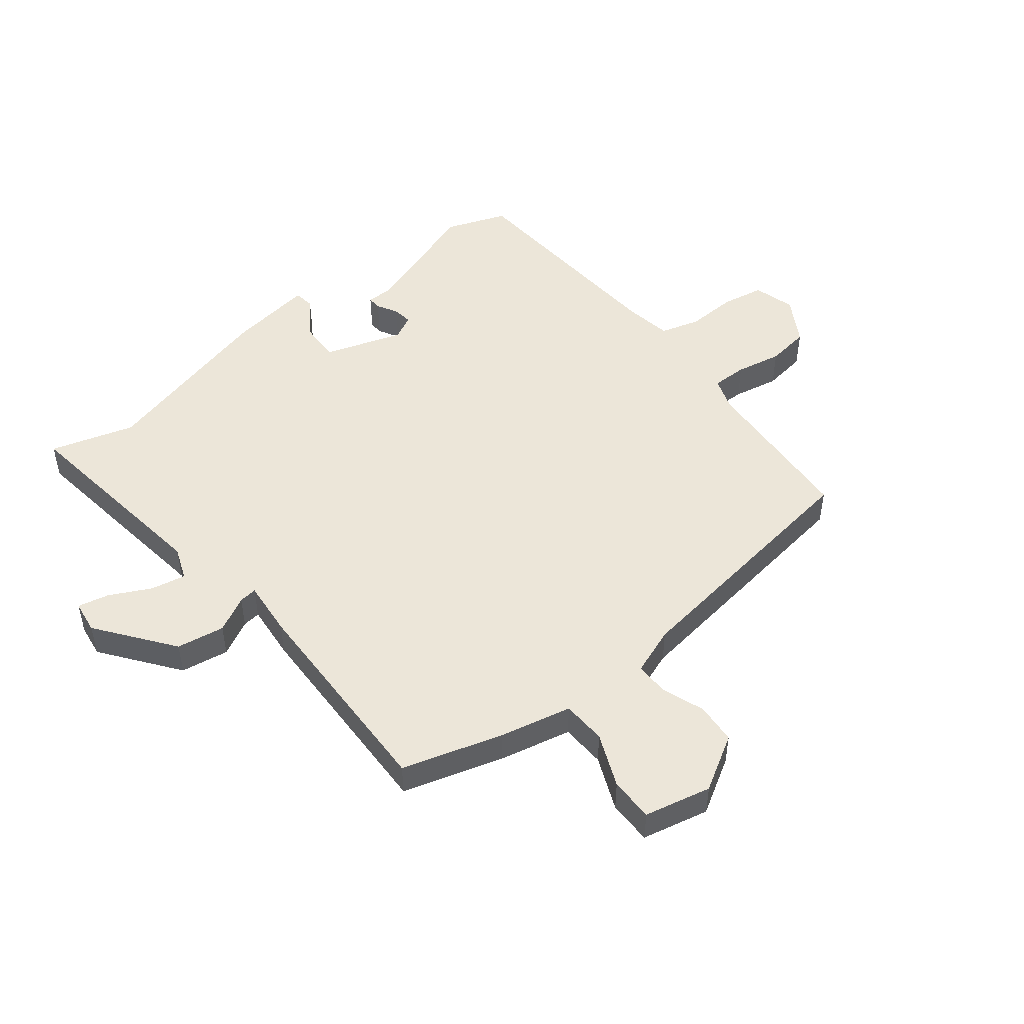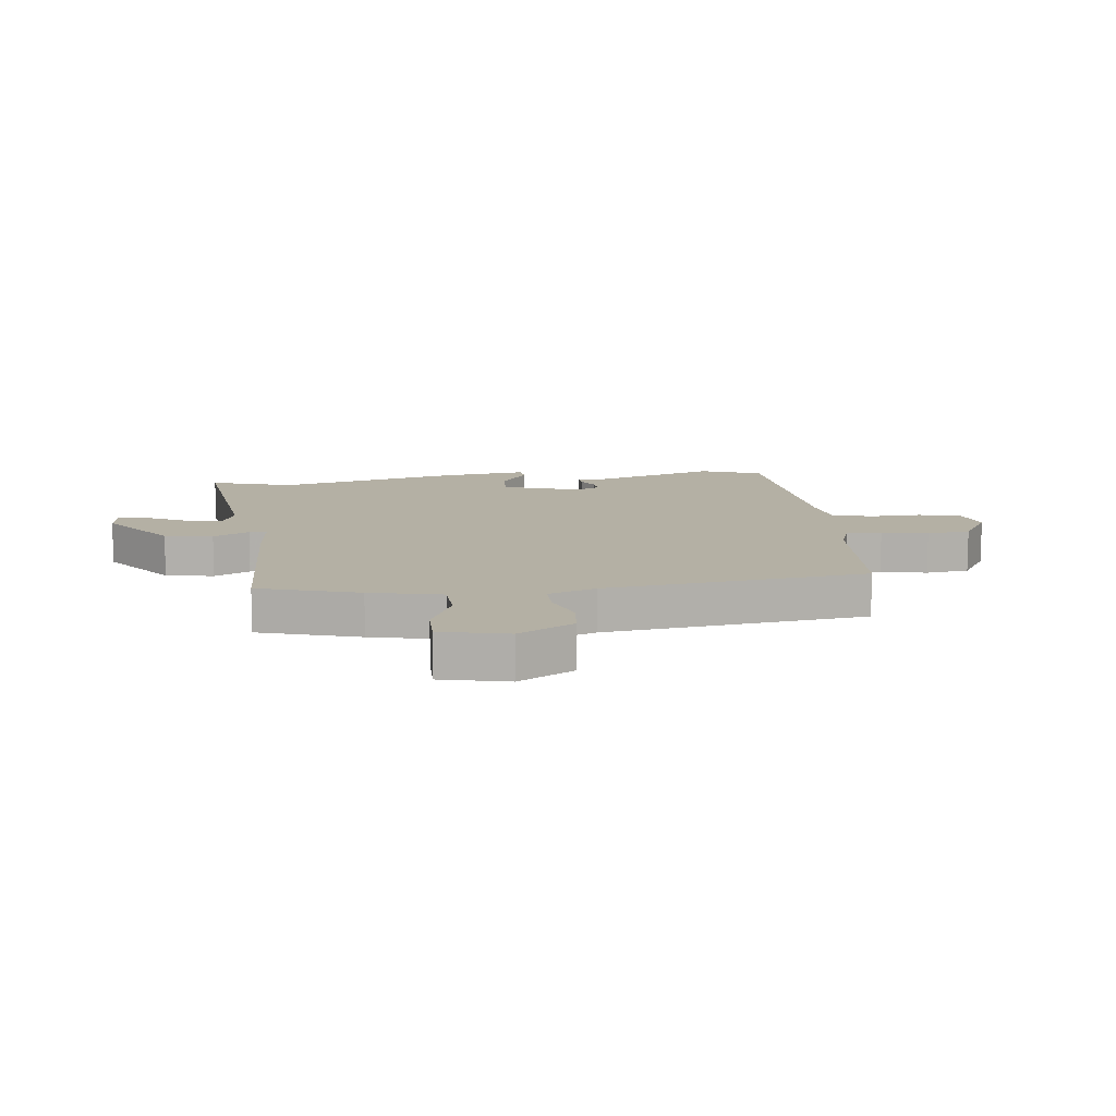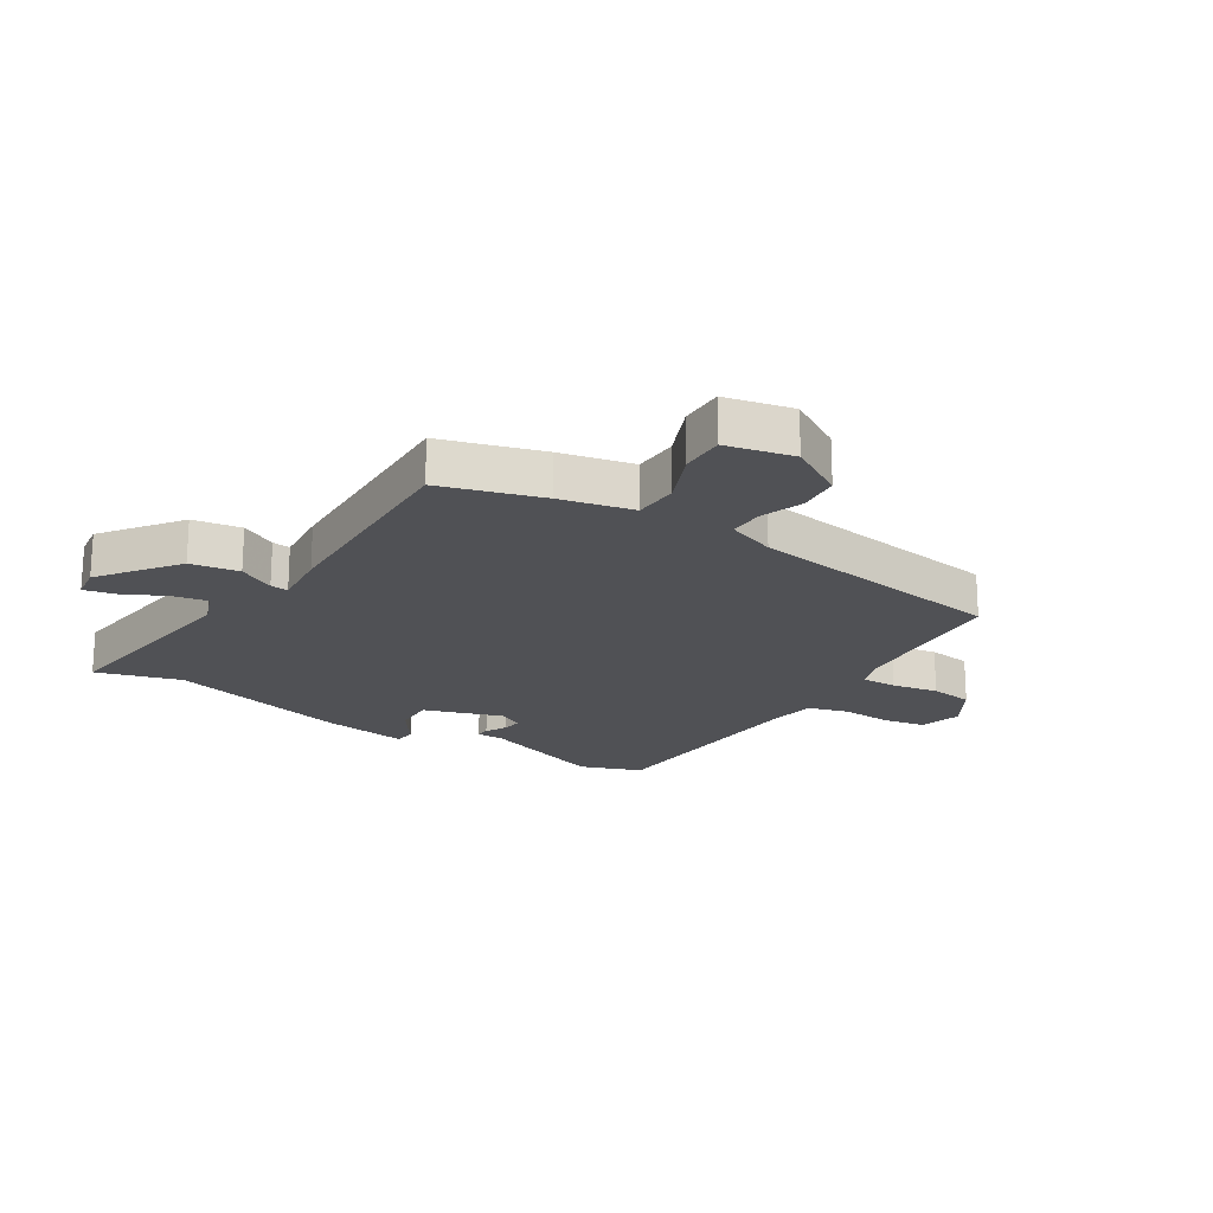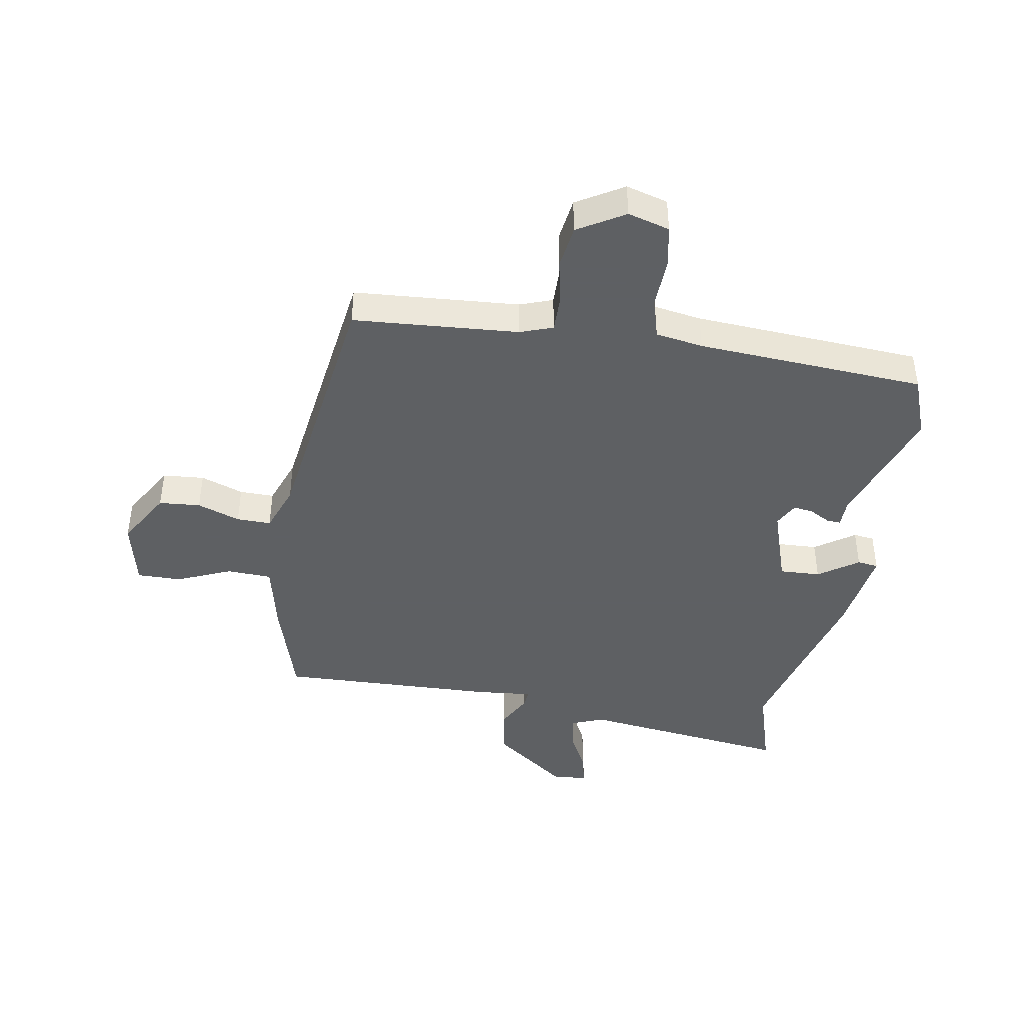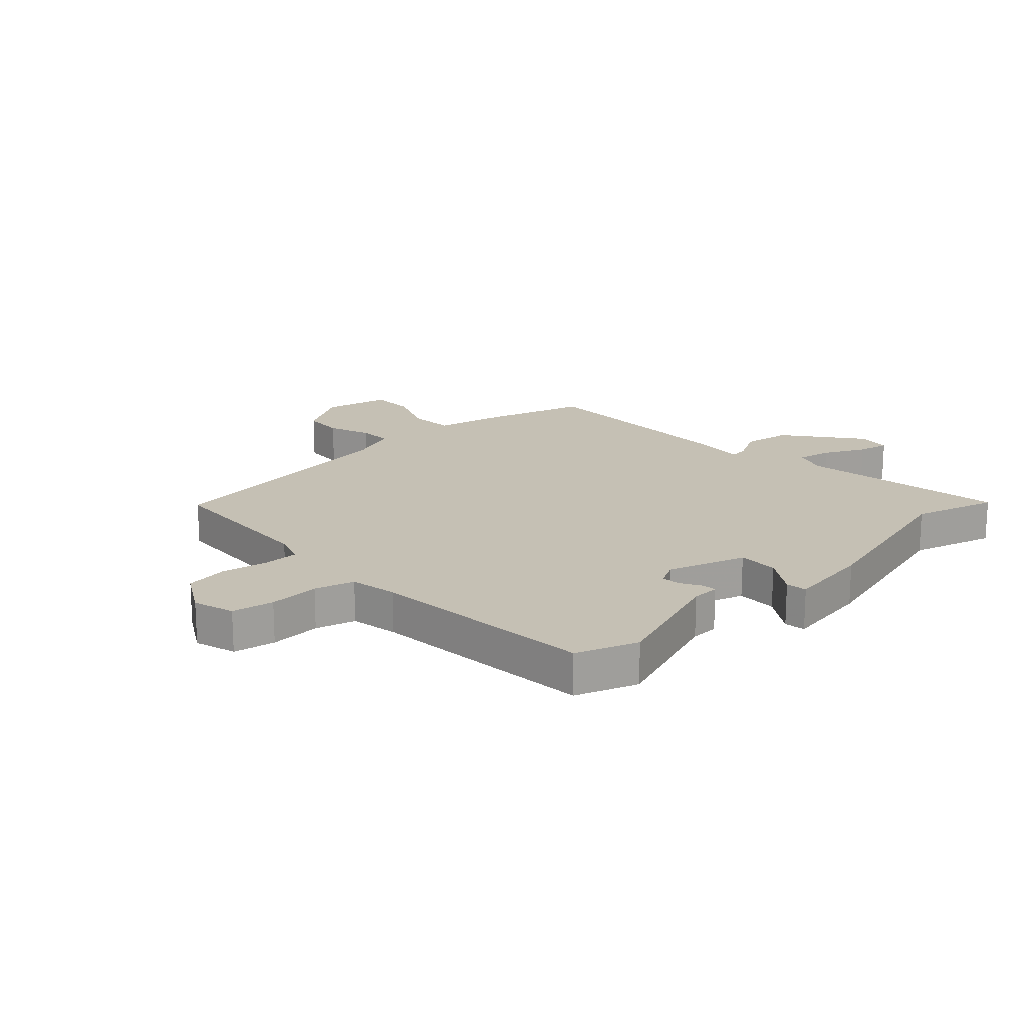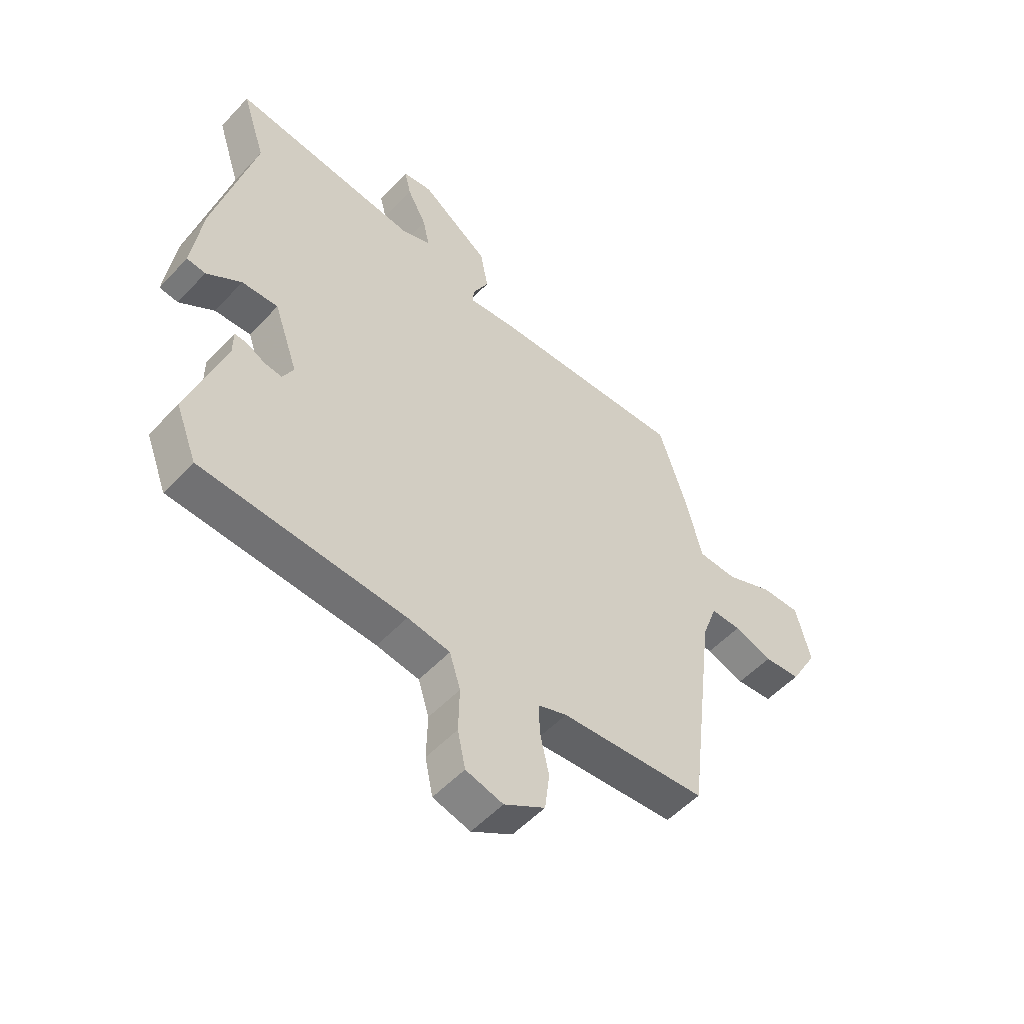
<metadata>
{"format":"obj","ext":"obj","renderer":"f3d","projection":"perspective","resolution":1024,"background":"white","views":[{"elev":49.1,"azim":50.5,"up":"+Y"},{"elev":11.4,"azim":82.5,"up":"+Y"},{"elev":-20.2,"azim":56.6,"up":"+Y"},{"elev":-42.7,"azim":169.4,"up":"+Y"},{"elev":18.3,"azim":-134.7,"up":"+Y"},{"elev":-53.7,"azim":-41.9,"up":"+Z"}]}
</metadata>
<code>
v 0.479 0.07 0.496
v 0.534 0.07 0.324
v 0.564 0.07 0.2
v 0.641 0.07 0.198
v 0.733 0.07 0.239
v 0.809 0.07 0.241
v 0.837 0.07 0.126
v 0.783 0.07 0.03
v 0.712 0.07 0.023
v 0.638 0.07 0.048
v 0.579 0.07 0.048
v 0.55 0.07 -0.035
v 0.495 0.07 -0.485
v 0.212 0.07 -0.51
v 0.156 0.07 -0.531
v 0.158 0.07 -0.592
v 0.175 0.07 -0.671
v 0.166 0.07 -0.746
v 0.087 0.07 -0.795
v 0.015 0.07 -0.776
v 0 0.07 -0.704
v 0.002 0.07 -0.616
v -0.019 0.07 -0.548
v -0.101 0.07 -0.536
v -0.493 0.07 -0.517
v -0.534 0.07 -0.412
v -0.464 0.07 -0.197
v -0.464 0.07 -0.149
v -0.44 0.07 -0.15
v -0.404 0.07 -0.169
v -0.37 0.07 -0.173
v -0.349 0.07 -0.131
v -0.396 0.07 0.004
v -0.466 0.07 0
v -0.533 0.07 -0.048
v -0.569 0.07 -0.044
v -0.55 0.07 0.105
v -0.474 0.07 0.419
v -0.52 0.07 0.563
v -0.158 0.07 0.523
v -0.101 0.07 0.546
v -0.114 0.07 0.606
v -0.151 0.07 0.676
v -0.164 0.07 0.73
v -0.107 0.07 0.739
v 0.026 0.07 0.643
v 0.041 0.07 0.56
v 0.01 0.07 0.498
v 0.007 0.07 0.467
v 0.104 0.07 0.478
v 0.479 0 0.496
v 0.534 0 0.324
v 0.564 0 0.2
v 0.641 0 0.198
v 0.733 0 0.239
v 0.809 0 0.241
v 0.837 0 0.126
v 0.783 0 0.03
v 0.712 0 0.023
v 0.638 0 0.048
v 0.579 0 0.048
v 0.55 0 -0.035
v 0.495 0 -0.485
v 0.212 0 -0.51
v 0.156 0 -0.531
v 0.158 0 -0.592
v 0.175 0 -0.671
v 0.166 0 -0.746
v 0.087 0 -0.795
v 0.015 0 -0.776
v 0 0 -0.704
v 0.002 0 -0.616
v -0.019 0 -0.548
v -0.101 0 -0.536
v -0.493 0 -0.517
v -0.534 0 -0.412
v -0.464 0 -0.197
v -0.464 0 -0.149
v -0.44 0 -0.15
v -0.404 0 -0.169
v -0.37 0 -0.173
v -0.349 0 -0.131
v -0.396 0 0.004
v -0.466 0 0
v -0.533 0 -0.048
v -0.569 0 -0.044
v -0.55 0 0.105
v -0.474 0 0.419
v -0.52 0 0.563
v -0.158 0 0.523
v -0.101 0 0.546
v -0.114 0 0.606
v -0.151 0 0.676
v -0.164 0 0.73
v -0.107 0 0.739
v 0.026 0 0.643
v 0.041 0 0.56
v 0.01 0 0.498
v 0.007 0 0.467
v 0.104 0 0.478
f 1 2 3
f 50 1 3
f 49 50 3
f 46 47 48
f 45 46 48
f 44 45 48
f 43 44 48
f 42 43 48
f 41 42 48 49
f 40 41 49
f 40 49 3
f 39 40 3
f 38 39 3
f 36 37 38
f 35 36 38
f 34 35 38
f 33 34 38 3
f 27 28 29 30
f 27 30 31
f 26 27 31
f 25 26 31
f 24 25 31
f 23 24 31 32
f 20 21 22
f 19 20 22
f 18 19 22
f 17 18 22
f 16 17 22
f 15 16 22 23
f 33 3 4
f 32 33 4
f 23 32 4
f 15 23 4
f 14 15 4
f 8 9 10
f 7 8 10
f 6 7 10
f 5 6 10
f 4 5 10
f 4 10 11
f 14 4 11
f 12 13 14
f 11 12 14
f 53 52 51
f 53 51 100
f 53 100 99
f 98 97 96
f 98 96 95
f 98 95 94
f 98 94 93
f 98 93 92
f 99 98 92 91
f 99 91 90
f 53 99 90
f 53 90 89
f 53 89 88
f 88 87 86
f 88 86 85
f 88 85 84
f 53 88 84 83
f 80 79 78 77
f 81 80 77
f 81 77 76
f 81 76 75
f 81 75 74
f 82 81 74 73
f 72 71 70
f 72 70 69
f 72 69 68
f 72 68 67
f 72 67 66
f 73 72 66 65
f 54 53 83
f 54 83 82
f 54 82 73
f 54 73 65
f 54 65 64
f 60 59 58
f 60 58 57
f 60 57 56
f 60 56 55
f 60 55 54
f 61 60 54
f 61 54 64
f 64 63 62
f 64 62 61
f 1 51 52 2
f 2 52 53 3
f 3 53 54 4
f 4 54 55 5
f 5 55 56 6
f 6 56 57 7
f 7 57 58 8
f 8 58 59 9
f 9 59 60 10
f 10 60 61 11
f 11 61 62 12
f 12 62 63 13
f 13 63 64 14
f 14 64 65 15
f 15 65 66 16
f 16 66 67 17
f 17 67 68 18
f 18 68 69 19
f 19 69 70 20
f 20 70 71 21
f 21 71 72 22
f 22 72 73 23
f 23 73 74 24
f 24 74 75 25
f 25 75 76 26
f 26 76 77 27
f 27 77 78 28
f 28 78 79 29
f 29 79 80 30
f 30 80 81 31
f 31 81 82 32
f 32 82 83 33
f 33 83 84 34
f 34 84 85 35
f 35 85 86 36
f 36 86 87 37
f 37 87 88 38
f 38 88 89 39
f 39 89 90 40
f 40 90 91 41
f 41 91 92 42
f 42 92 93 43
f 43 93 94 44
f 44 94 95 45
f 45 95 96 46
f 46 96 97 47
f 47 97 98 48
f 48 98 99 49
f 49 99 100 50
f 50 100 51 1

</code>
